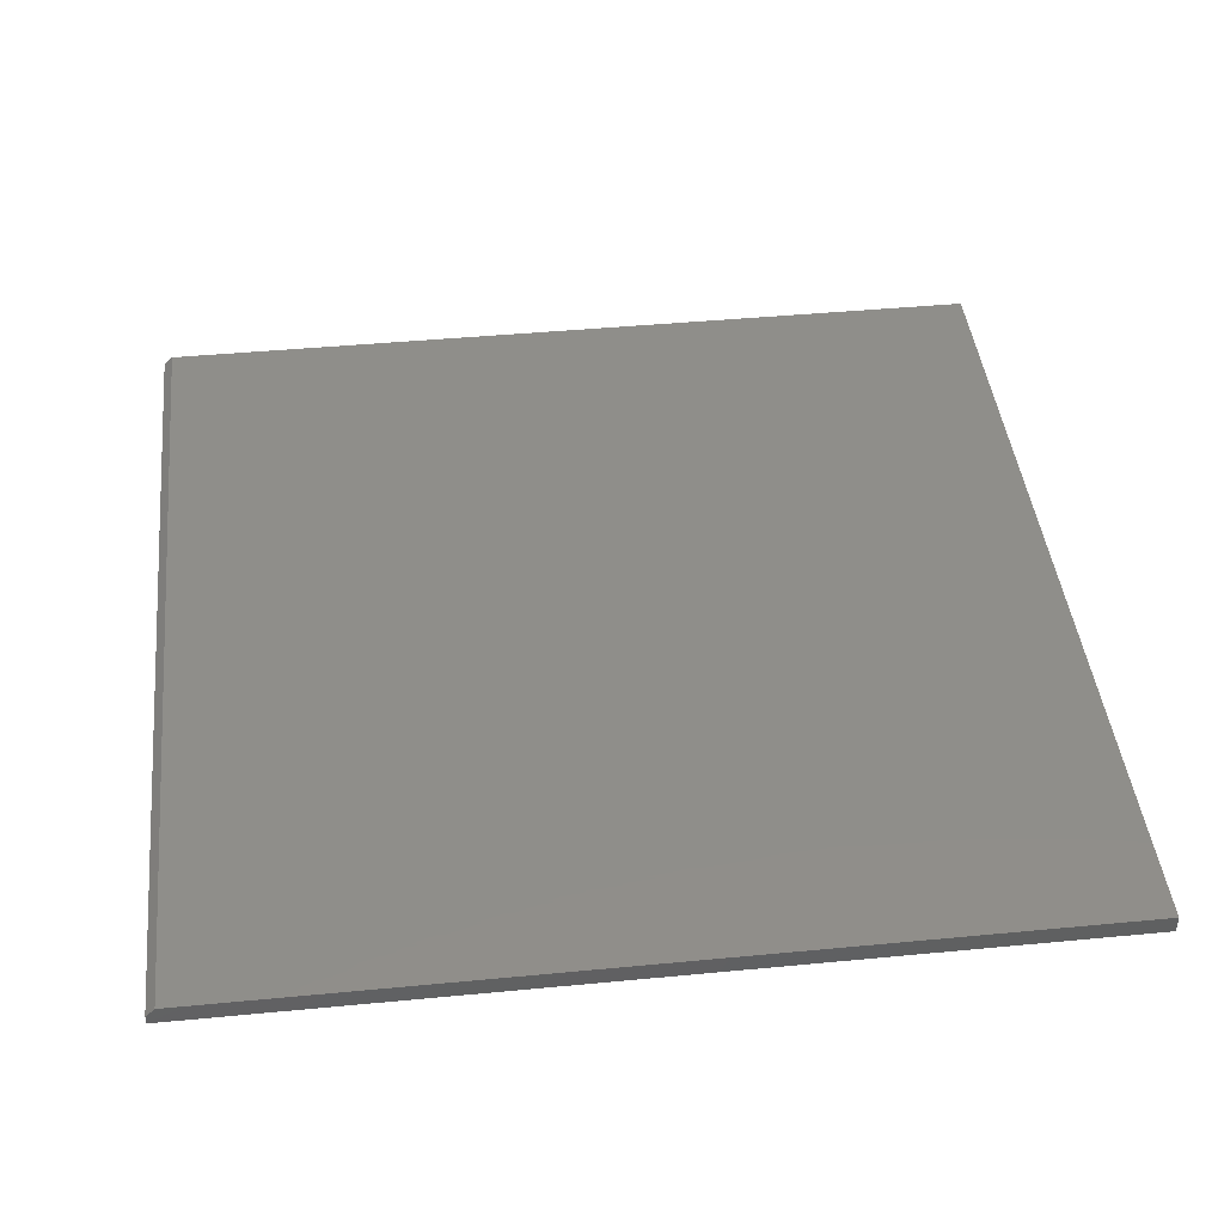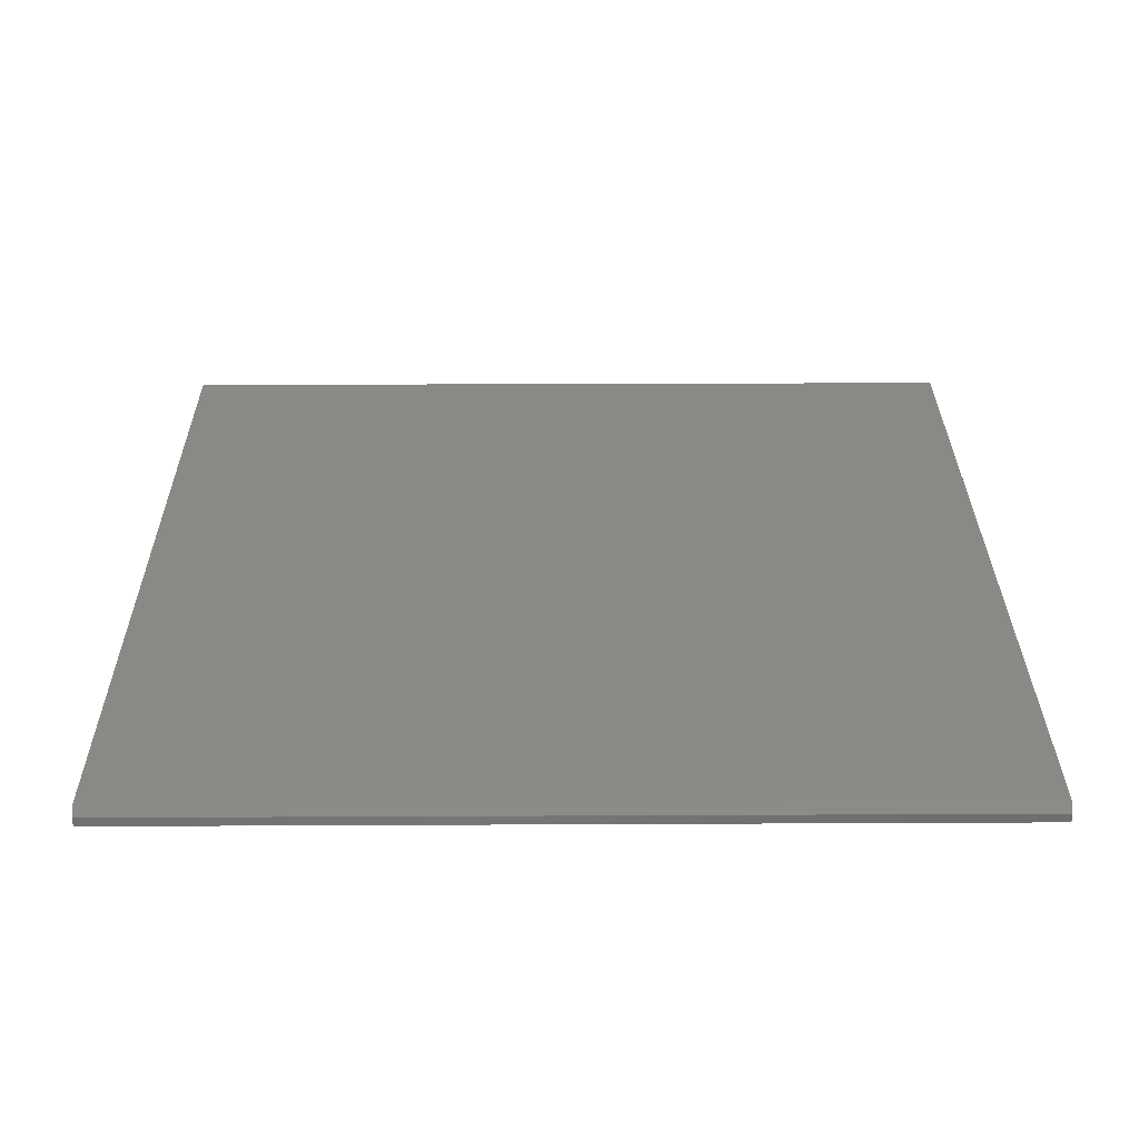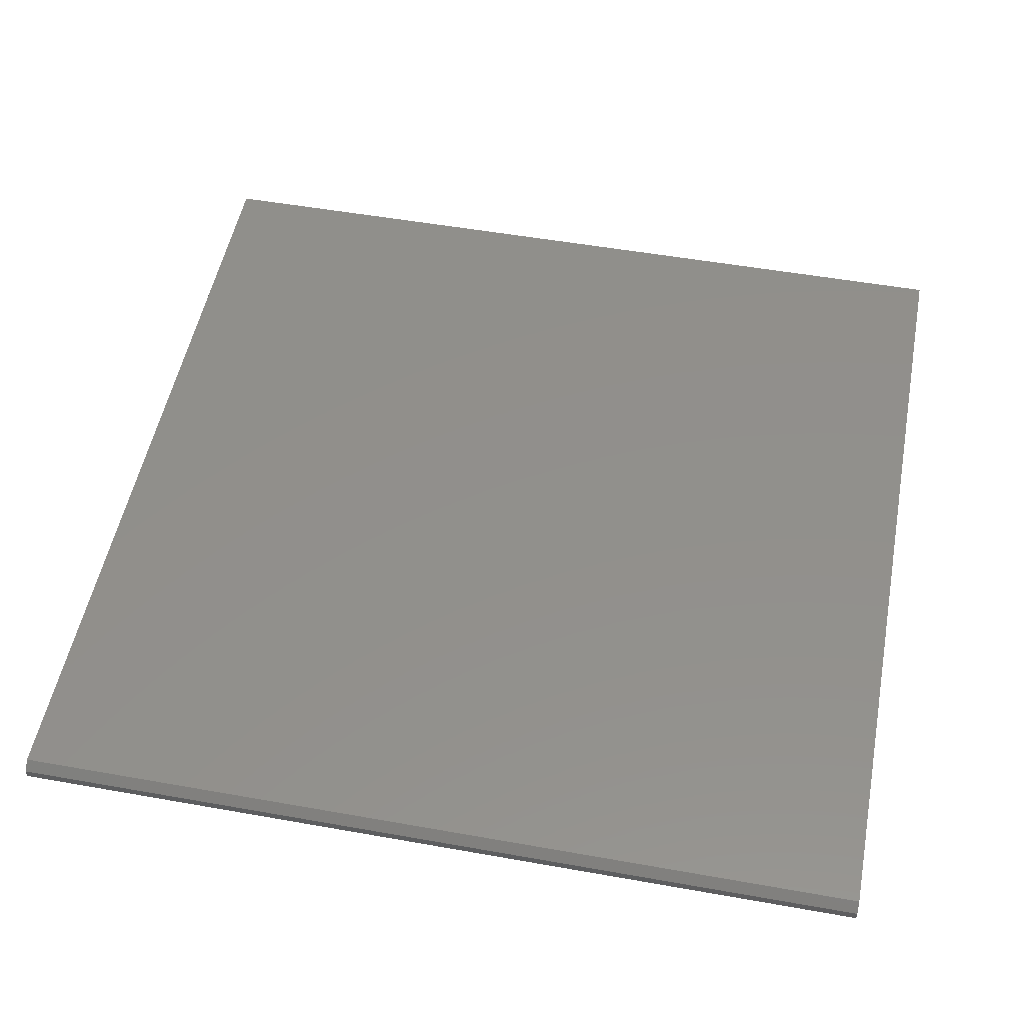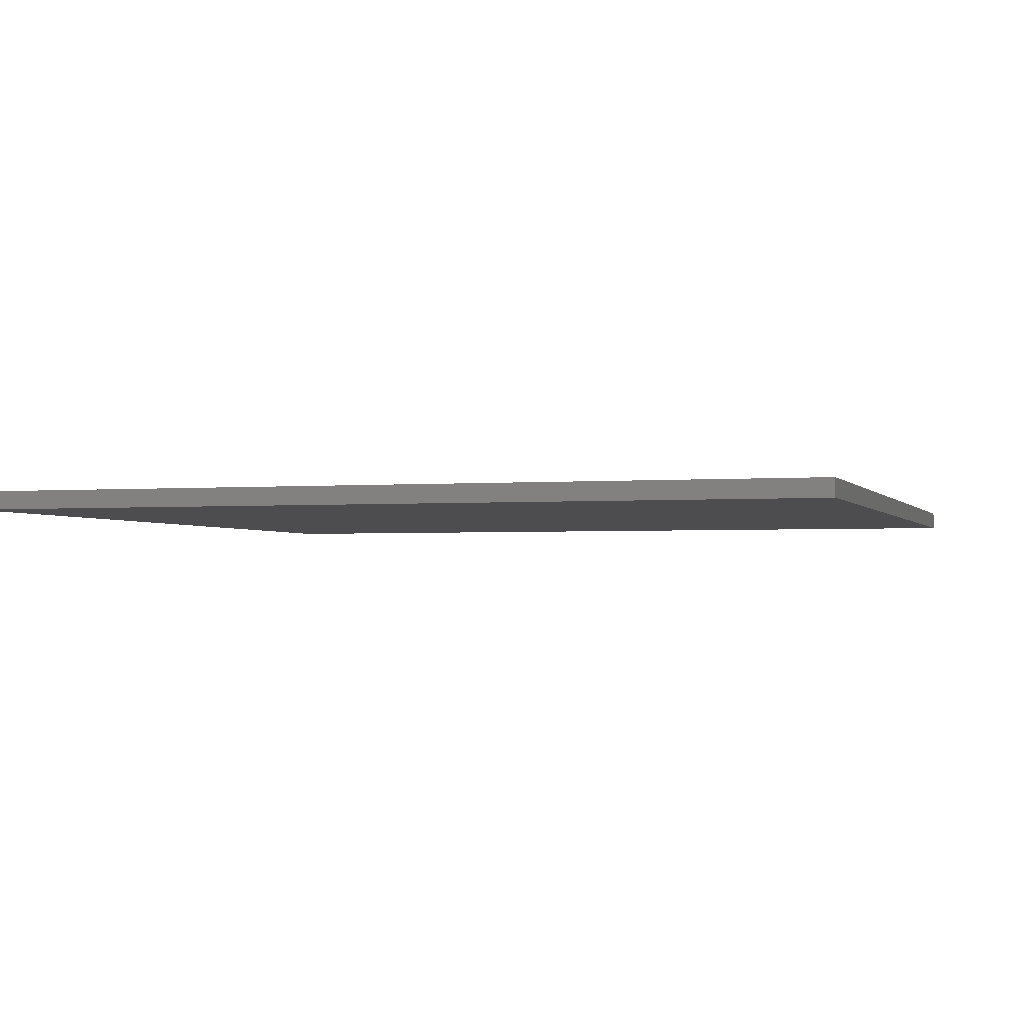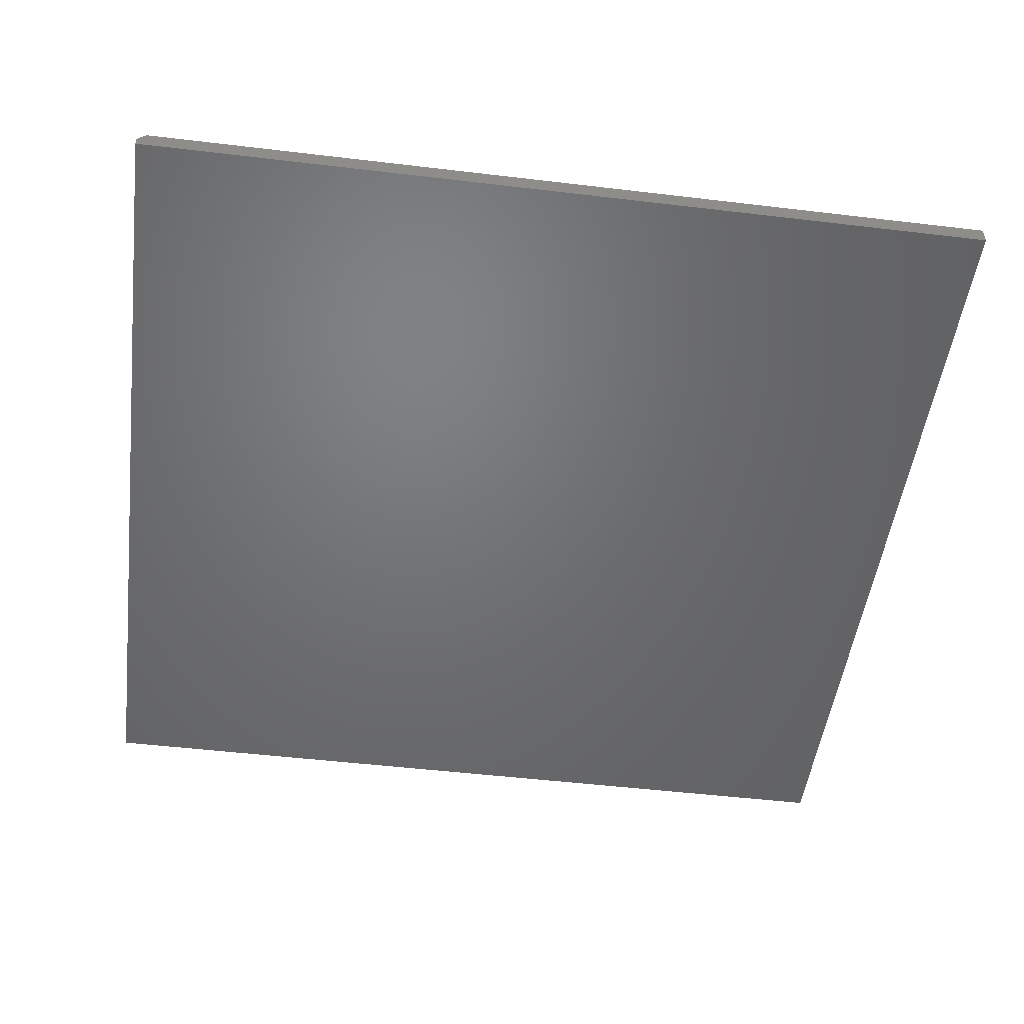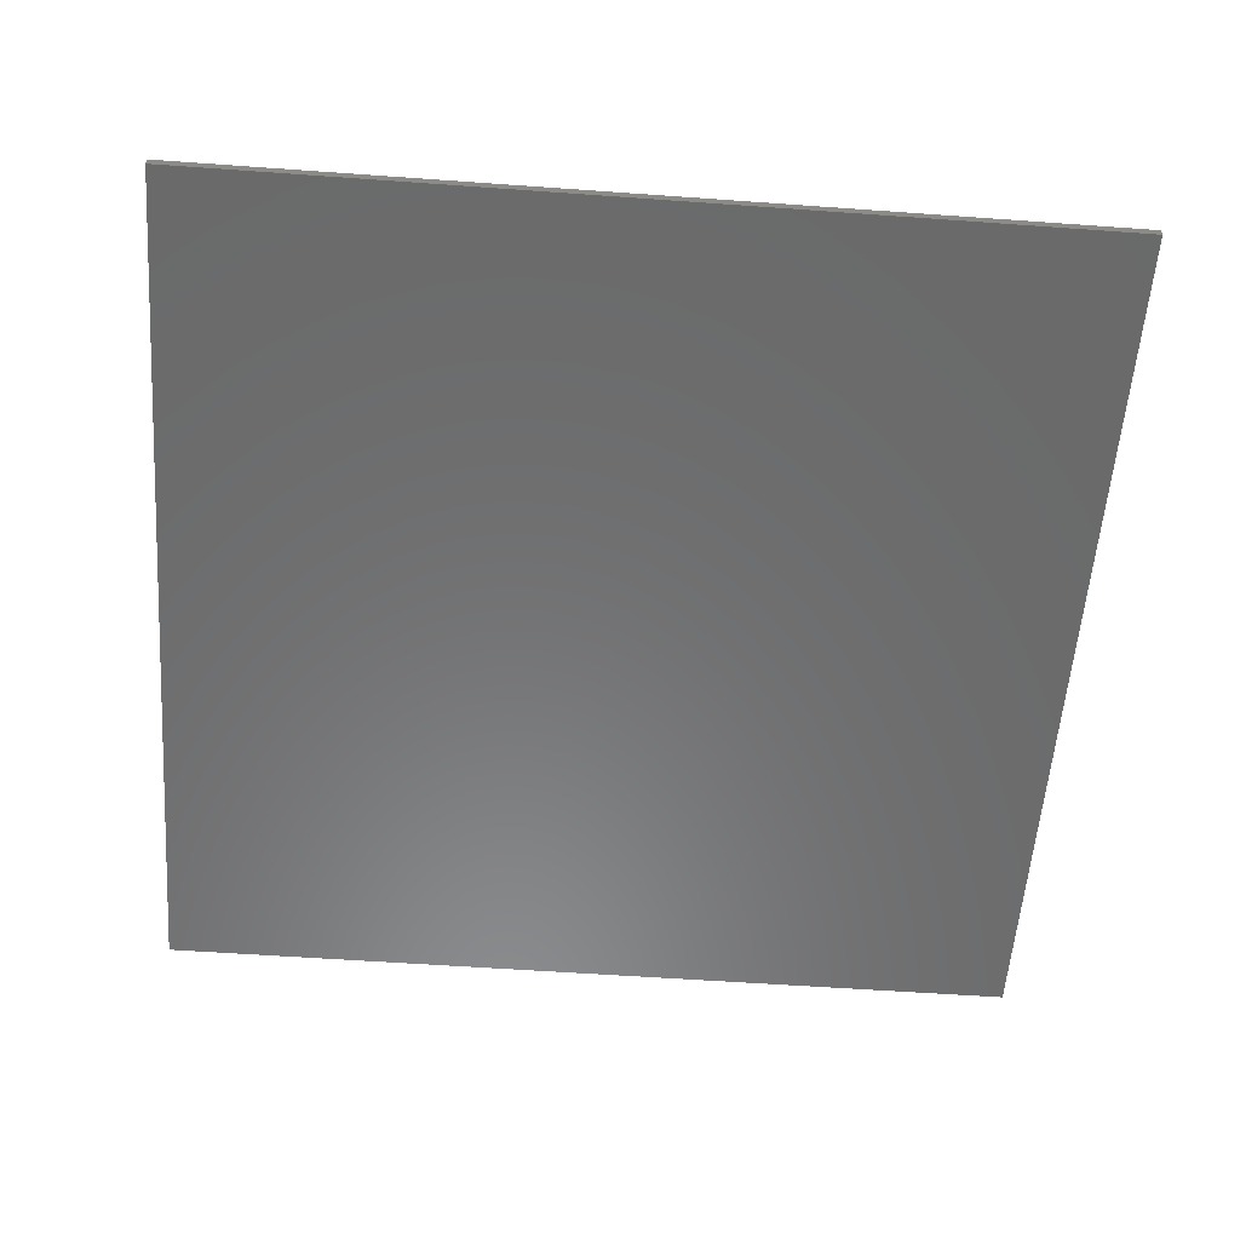
<metadata>
{"format":"stl","ext":"stl","renderer":"f3d","projection":"perspective","resolution":1024,"background":"white","views":[{"elev":43.8,"azim":-96.4,"up":"+Y"},{"elev":29.5,"azim":179.6,"up":"+Y"},{"elev":52.0,"azim":-169.1,"up":"+Y"},{"elev":-2.3,"azim":17.2,"up":"+Y"},{"elev":-49.7,"azim":-97.5,"up":"+Y"},{"elev":-56.9,"azim":175.7,"up":"+Y"}]}
</metadata>
<code>
# stl→obj: 10 verts, 16 faces
v -0.75 -0.05469 0
v -0.75 -0.04671 0
v 0 -0.05469 0
v 0 -0.04671 0
v -0.75 -0.05469 0.75
v -0.75 -0.0389 0.75
v -0.75 -0.0389 0.007812
v 0 -0.0389 0.007812
v 0 -0.0389 0.75
v 0 -0.05469 0.75
f 1 2 3
f 3 2 4
f 5 6 1
f 1 6 7
f 1 7 2
f 8 7 9
f 9 7 6
f 9 10 8
f 8 10 3
f 8 3 4
f 8 4 7
f 7 4 2
f 5 10 6
f 6 10 9
f 1 3 5
f 5 3 10

</code>
